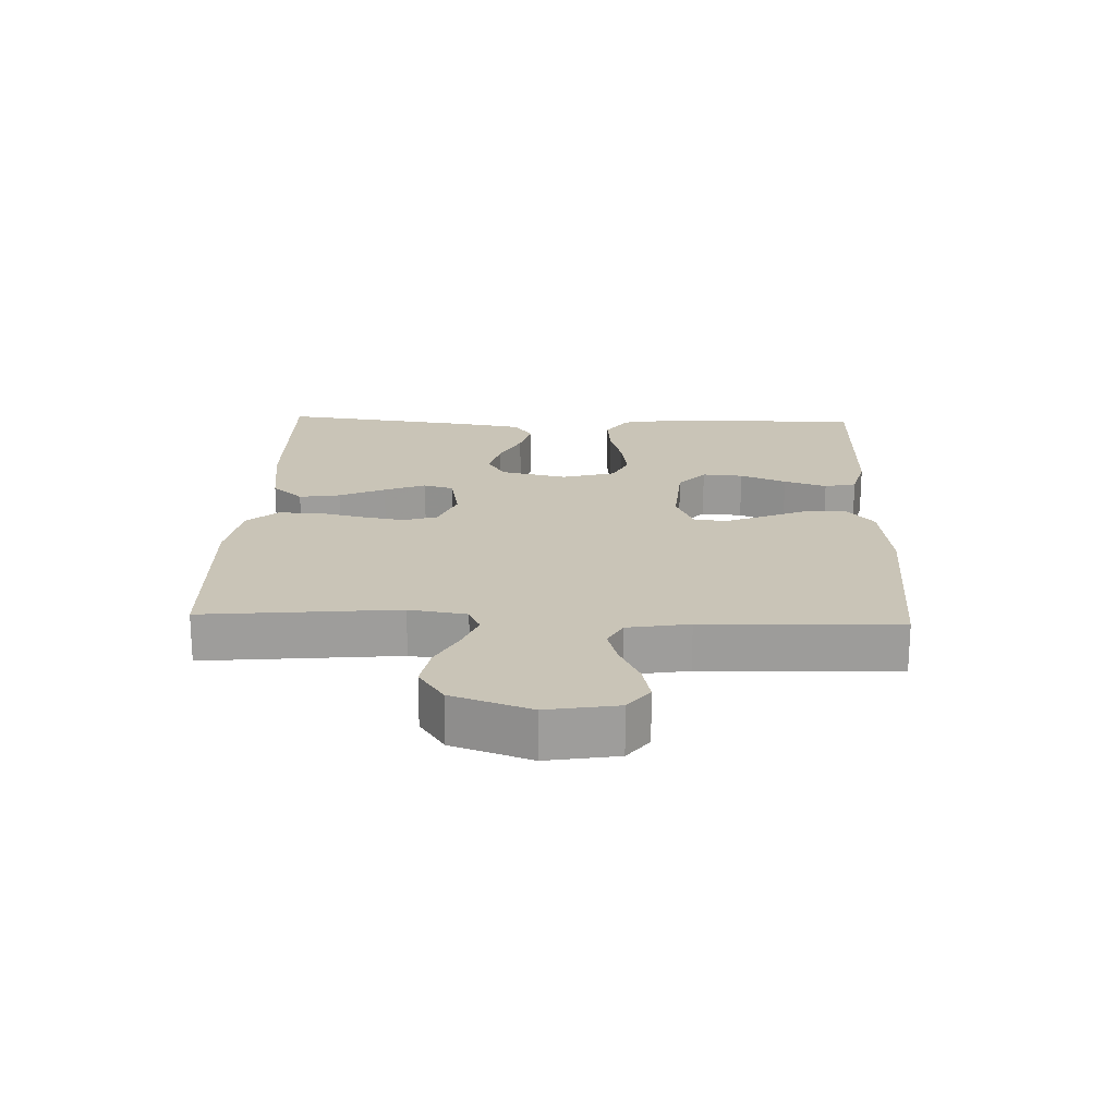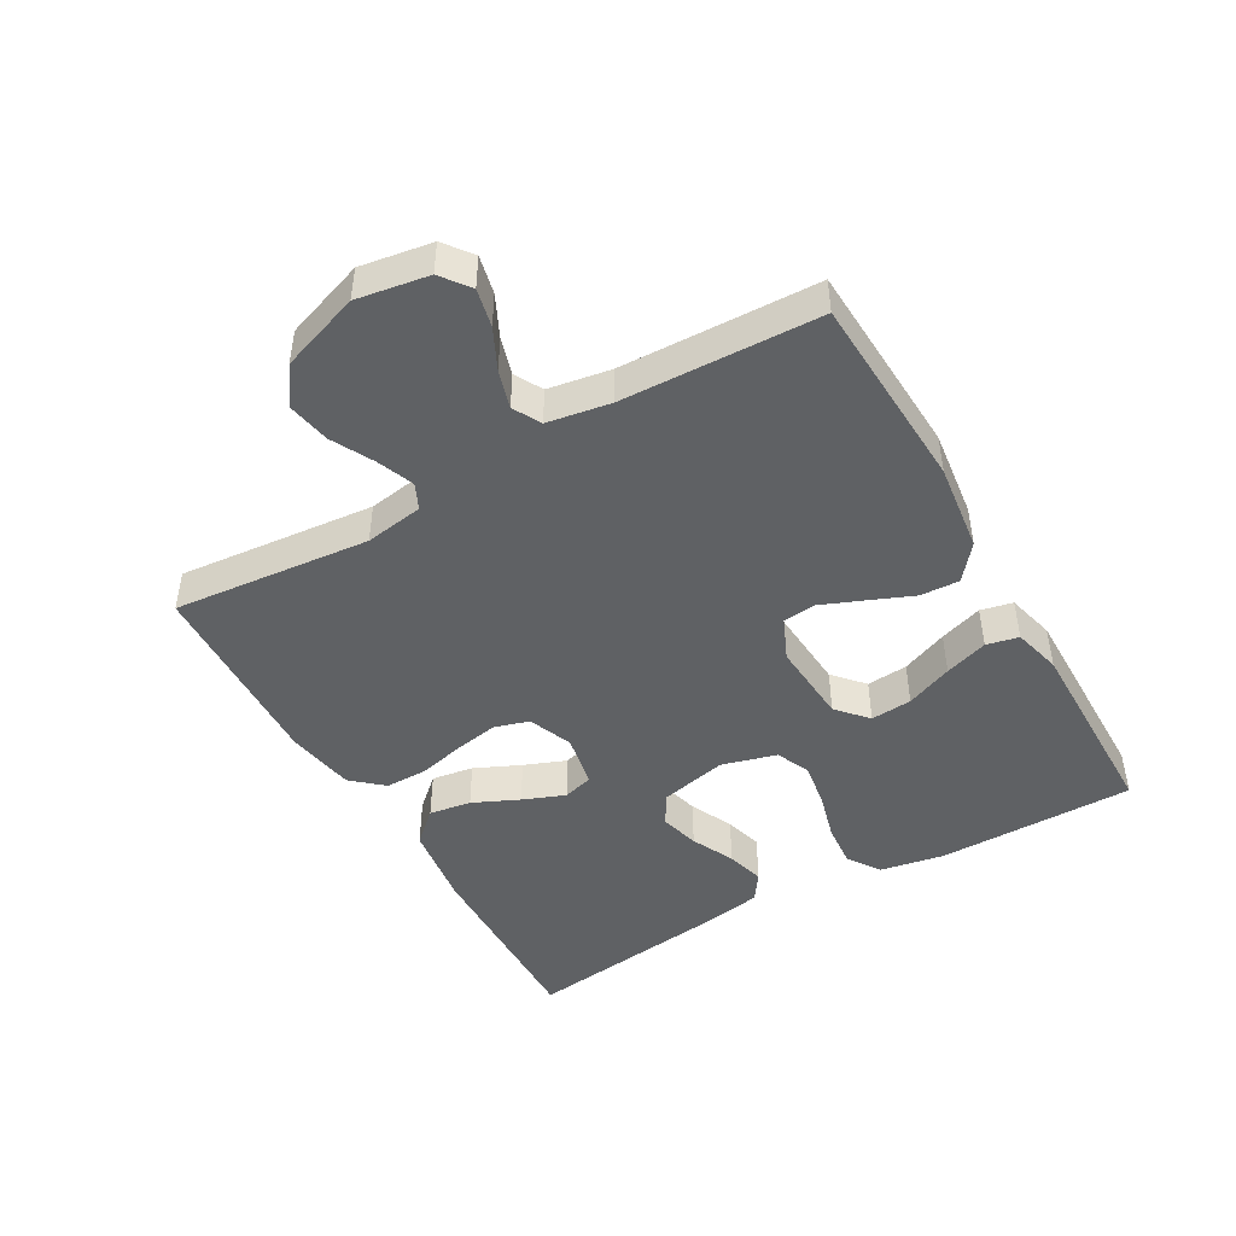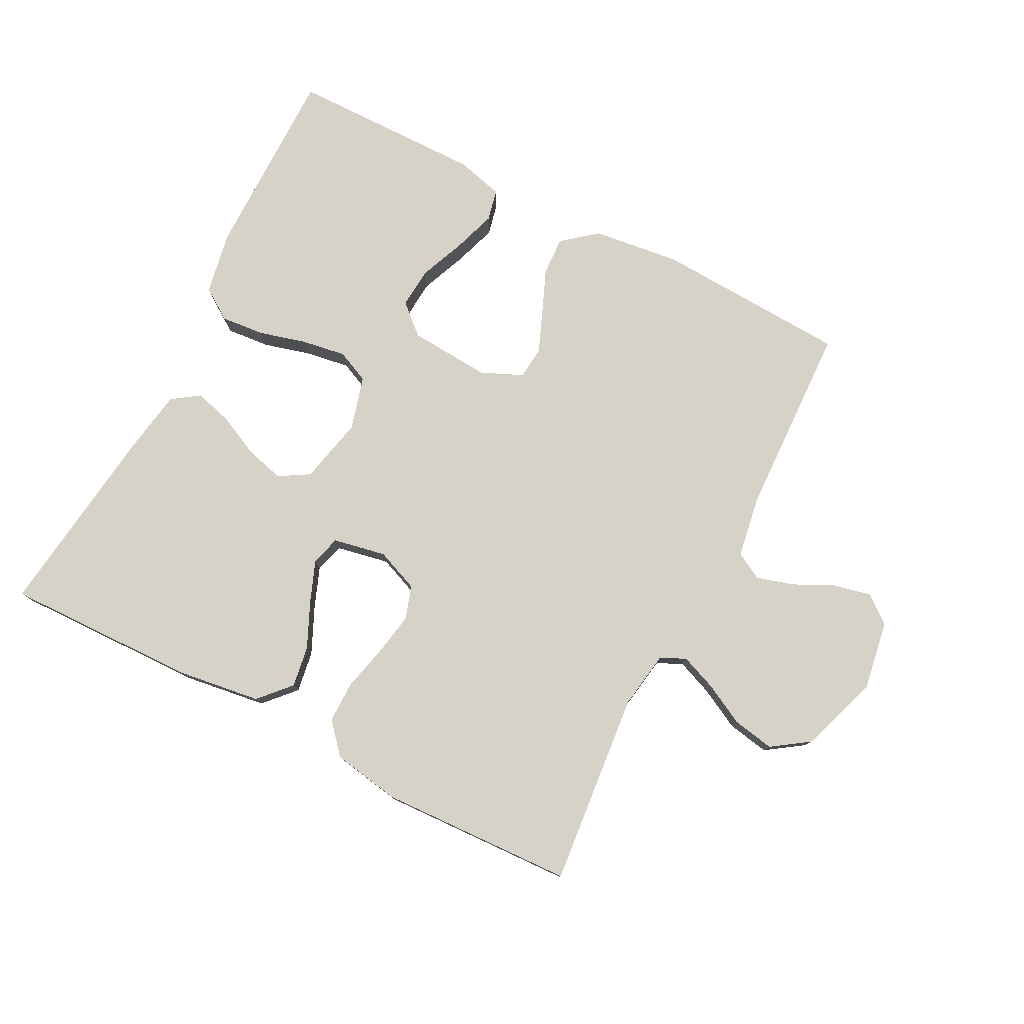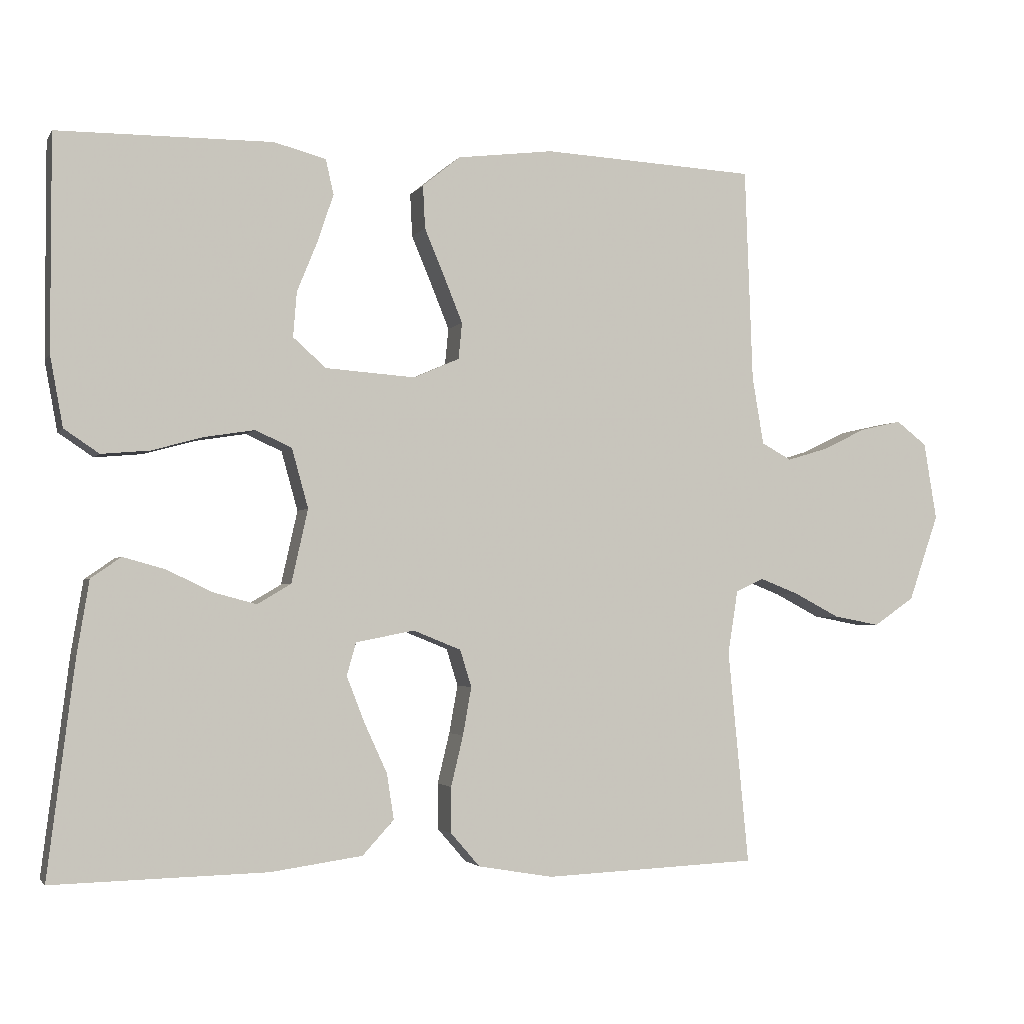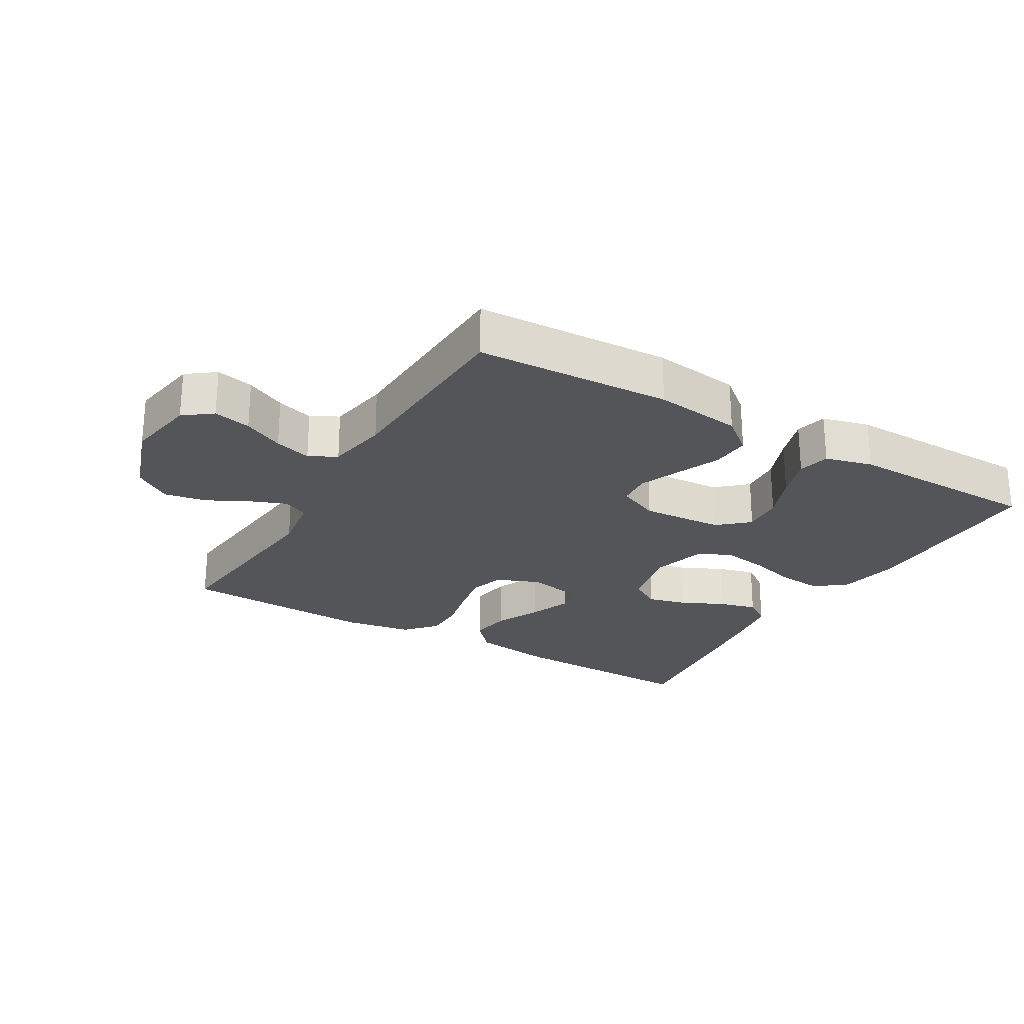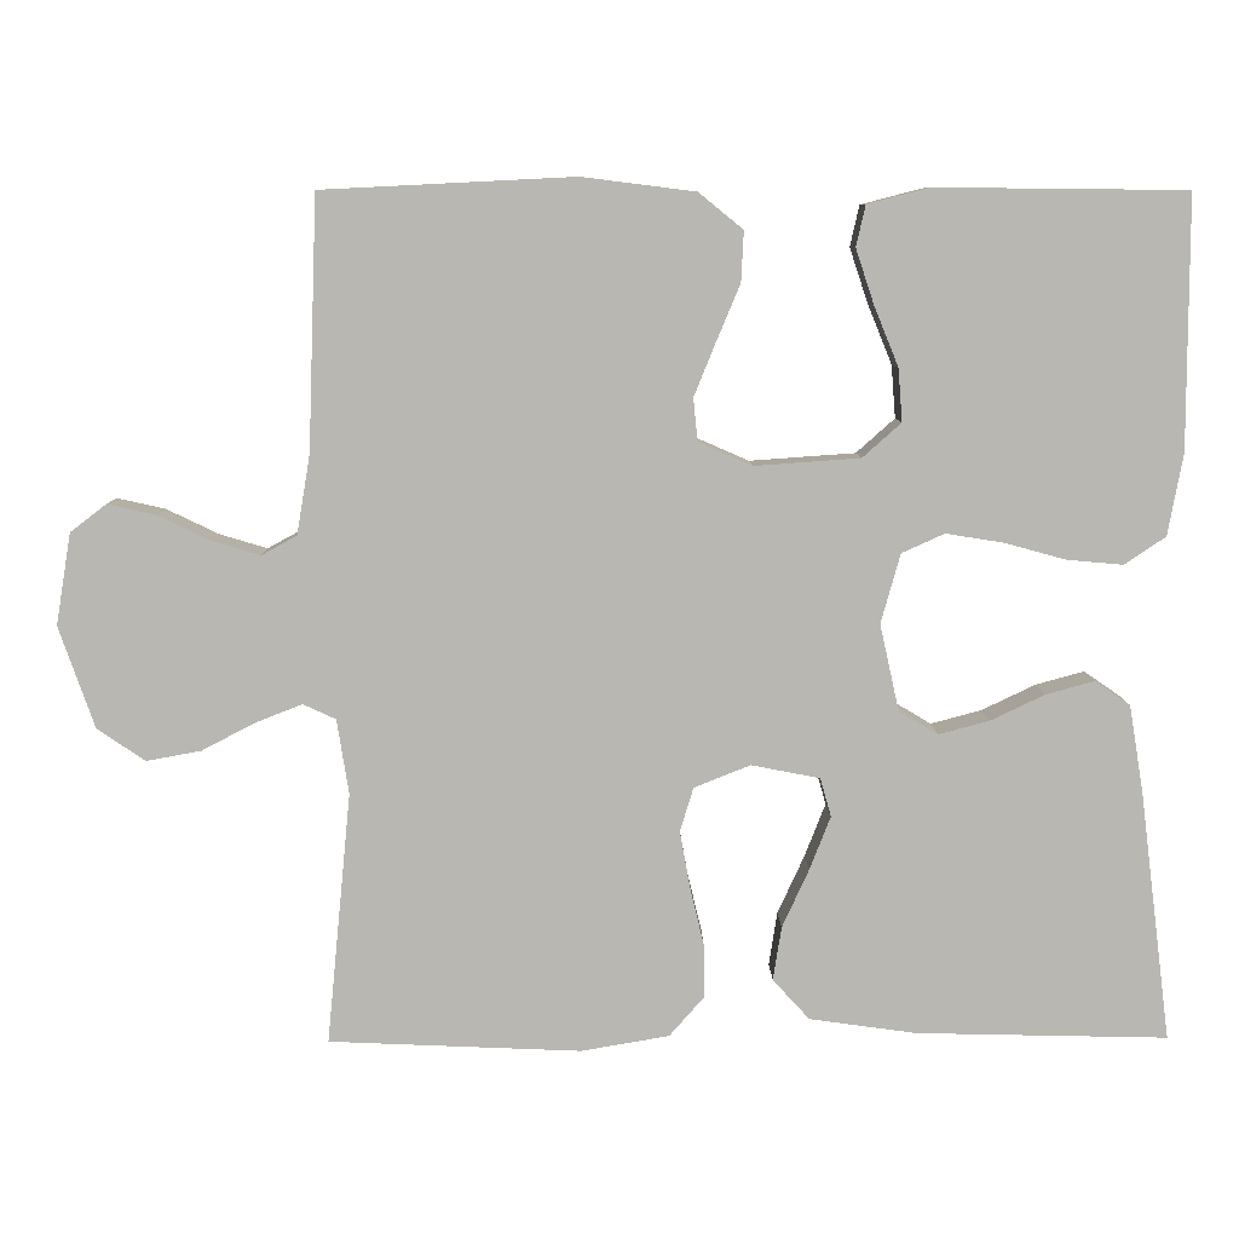
<metadata>
{"format":"obj","ext":"obj","renderer":"f3d","projection":"perspective","resolution":1024,"background":"white","views":[{"elev":19.9,"azim":-87.9,"up":"+Y"},{"elev":-46.4,"azim":-60.2,"up":"+Y"},{"elev":78.3,"azim":-152.7,"up":"+Y"},{"elev":-2.6,"azim":162.6,"up":"+Z"},{"elev":-24.8,"azim":-30.6,"up":"+Y"},{"elev":8.2,"azim":-0.9,"up":"+Z"}]}
</metadata>
<code>
v 0.5 0.07 0.5
v 0.5 0.07 0.2
v 0.482 0.07 0.102
v 0.433 0.07 0.069
v 0.366 0.07 0.075
v 0.293 0.07 0.095
v 0.224 0.07 0.106
v 0.173 0.07 0.083
v 0.15 0.07 0
v 0.173 0.07 -0.103
v 0.22 0.07 -0.131
v 0.28 0.07 -0.115
v 0.345 0.07 -0.084
v 0.403 0.07 -0.068
v 0.445 0.07 -0.097
v 0.462 0.07 -0.2
v 0.5 0.07 -0.5
v 0.2 0.07 -0.493
v 0.072 0.07 -0.475
v 0.028 0.07 -0.427
v 0.038 0.07 -0.363
v 0.07 0.07 -0.293
v 0.095 0.07 -0.229
v 0.082 0.07 -0.183
v 0 0.07 -0.167
v -0.067 0.07 -0.194
v -0.083 0.07 -0.246
v -0.071 0.07 -0.313
v -0.054 0.07 -0.384
v -0.054 0.07 -0.448
v -0.095 0.07 -0.495
v -0.2 0.07 -0.513
v -0.5 0.07 -0.5
v -0.471 0.07 -0.2
v -0.485 0.07 -0.111
v -0.524 0.07 -0.093
v -0.58 0.07 -0.115
v -0.643 0.07 -0.148
v -0.708 0.07 -0.16
v -0.765 0.07 -0.121
v -0.807 0.07 0
v -0.789 0.07 0.109
v -0.746 0.07 0.142
v -0.688 0.07 0.129
v -0.626 0.07 0.099
v -0.569 0.07 0.082
v -0.527 0.07 0.105
v -0.511 0.07 0.2
v -0.5 0.07 0.5
v -0.2 0.07 0.515
v -0.065 0.07 0.498
v -0.012 0.07 0.455
v -0.015 0.07 0.395
v -0.043 0.07 0.328
v -0.069 0.07 0.264
v -0.064 0.07 0.213
v 0 0.07 0.185
v 0.126 0.07 0.194
v 0.172 0.07 0.235
v 0.167 0.07 0.298
v 0.138 0.07 0.369
v 0.116 0.07 0.435
v 0.127 0.07 0.484
v 0.2 0.07 0.503
v 0.5 0 0.5
v 0.5 0 0.2
v 0.482 0 0.102
v 0.433 0 0.069
v 0.366 0 0.075
v 0.293 0 0.095
v 0.224 0 0.106
v 0.173 0 0.083
v 0.15 0 0
v 0.173 0 -0.103
v 0.22 0 -0.131
v 0.28 0 -0.115
v 0.345 0 -0.084
v 0.403 0 -0.068
v 0.445 0 -0.097
v 0.462 0 -0.2
v 0.5 0 -0.5
v 0.2 0 -0.493
v 0.072 0 -0.475
v 0.028 0 -0.427
v 0.038 0 -0.363
v 0.07 0 -0.293
v 0.095 0 -0.229
v 0.082 0 -0.183
v 0 0 -0.167
v -0.067 0 -0.194
v -0.083 0 -0.246
v -0.071 0 -0.313
v -0.054 0 -0.384
v -0.054 0 -0.448
v -0.095 0 -0.495
v -0.2 0 -0.513
v -0.5 0 -0.5
v -0.471 0 -0.2
v -0.485 0 -0.111
v -0.524 0 -0.093
v -0.58 0 -0.115
v -0.643 0 -0.148
v -0.708 0 -0.16
v -0.765 0 -0.121
v -0.807 0 0
v -0.789 0 0.109
v -0.746 0 0.142
v -0.688 0 0.129
v -0.626 0 0.099
v -0.569 0 0.082
v -0.527 0 0.105
v -0.511 0 0.2
v -0.5 0 0.5
v -0.2 0 0.515
v -0.065 0 0.498
v -0.012 0 0.455
v -0.015 0 0.395
v -0.043 0 0.328
v -0.069 0 0.264
v -0.064 0 0.213
v 0 0 0.185
v 0.126 0 0.194
v 0.172 0 0.235
v 0.167 0 0.298
v 0.138 0 0.369
v 0.116 0 0.435
v 0.127 0 0.484
v 0.2 0 0.503
f 60 61 62 63
f 60 63 64 1
f 51 52 53 54
f 51 54 55
f 48 49 50 51
f 47 48 51 55
f 46 47 55 56
f 42 43 44 45
f 42 45 46
f 41 42 46
f 37 38 39 40
f 36 37 40 41
f 31 32 33 34
f 31 34 35
f 28 29 30 31
f 27 28 31 35
f 26 27 35 36
f 19 20 21 22
f 19 22 23
f 18 19 23
f 17 18 23 24
f 15 16 17 24
f 12 13 14 15
f 11 12 15 24
f 3 4 5 6
f 3 6 7
f 2 3 7
f 59 60 1 2
f 58 59 2 7
f 57 58 7 8
f 56 57 8 9
f 46 56 9 10
f 25 26 36 41
f 24 25 41 46
f 10 11 24 46
f 127 126 125 124
f 65 128 127 124
f 118 117 116 115
f 119 118 115
f 115 114 113 112
f 119 115 112 111
f 120 119 111 110
f 109 108 107 106
f 110 109 106
f 110 106 105
f 104 103 102 101
f 105 104 101 100
f 98 97 96 95
f 99 98 95
f 95 94 93 92
f 99 95 92 91
f 100 99 91 90
f 86 85 84 83
f 87 86 83
f 87 83 82
f 88 87 82 81
f 88 81 80 79
f 79 78 77 76
f 88 79 76 75
f 70 69 68 67
f 71 70 67
f 71 67 66
f 66 65 124 123
f 71 66 123 122
f 72 71 122 121
f 73 72 121 120
f 74 73 120 110
f 105 100 90 89
f 110 105 89 88
f 110 88 75 74
f 1 65 66 2
f 2 66 67 3
f 3 67 68 4
f 4 68 69 5
f 5 69 70 6
f 6 70 71 7
f 7 71 72 8
f 8 72 73 9
f 9 73 74 10
f 10 74 75 11
f 11 75 76 12
f 12 76 77 13
f 13 77 78 14
f 14 78 79 15
f 15 79 80 16
f 16 80 81 17
f 17 81 82 18
f 18 82 83 19
f 19 83 84 20
f 20 84 85 21
f 21 85 86 22
f 22 86 87 23
f 23 87 88 24
f 24 88 89 25
f 25 89 90 26
f 26 90 91 27
f 27 91 92 28
f 28 92 93 29
f 29 93 94 30
f 30 94 95 31
f 31 95 96 32
f 32 96 97 33
f 33 97 98 34
f 34 98 99 35
f 35 99 100 36
f 36 100 101 37
f 37 101 102 38
f 38 102 103 39
f 39 103 104 40
f 40 104 105 41
f 41 105 106 42
f 42 106 107 43
f 43 107 108 44
f 44 108 109 45
f 45 109 110 46
f 46 110 111 47
f 47 111 112 48
f 48 112 113 49
f 49 113 114 50
f 50 114 115 51
f 51 115 116 52
f 52 116 117 53
f 53 117 118 54
f 54 118 119 55
f 55 119 120 56
f 56 120 121 57
f 57 121 122 58
f 58 122 123 59
f 59 123 124 60
f 60 124 125 61
f 61 125 126 62
f 62 126 127 63
f 63 127 128 64
f 64 128 65 1

</code>
